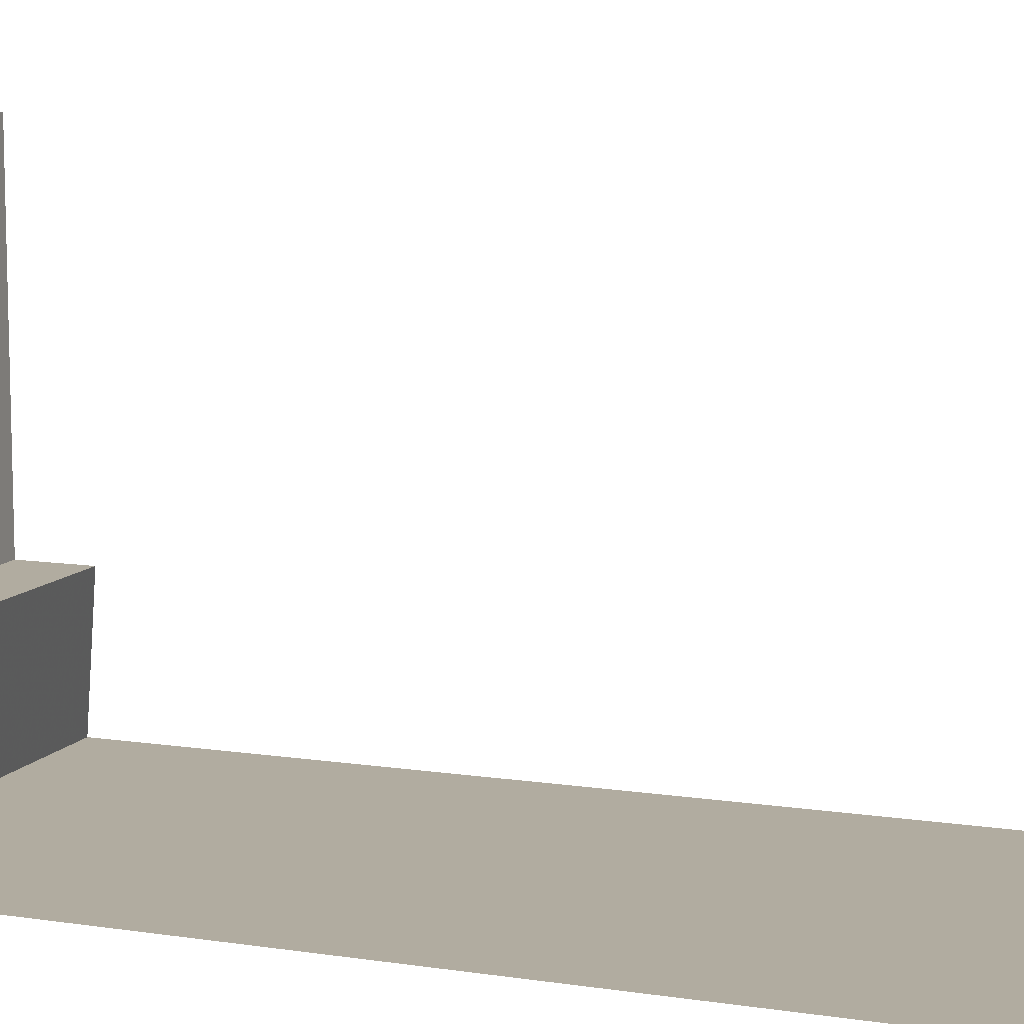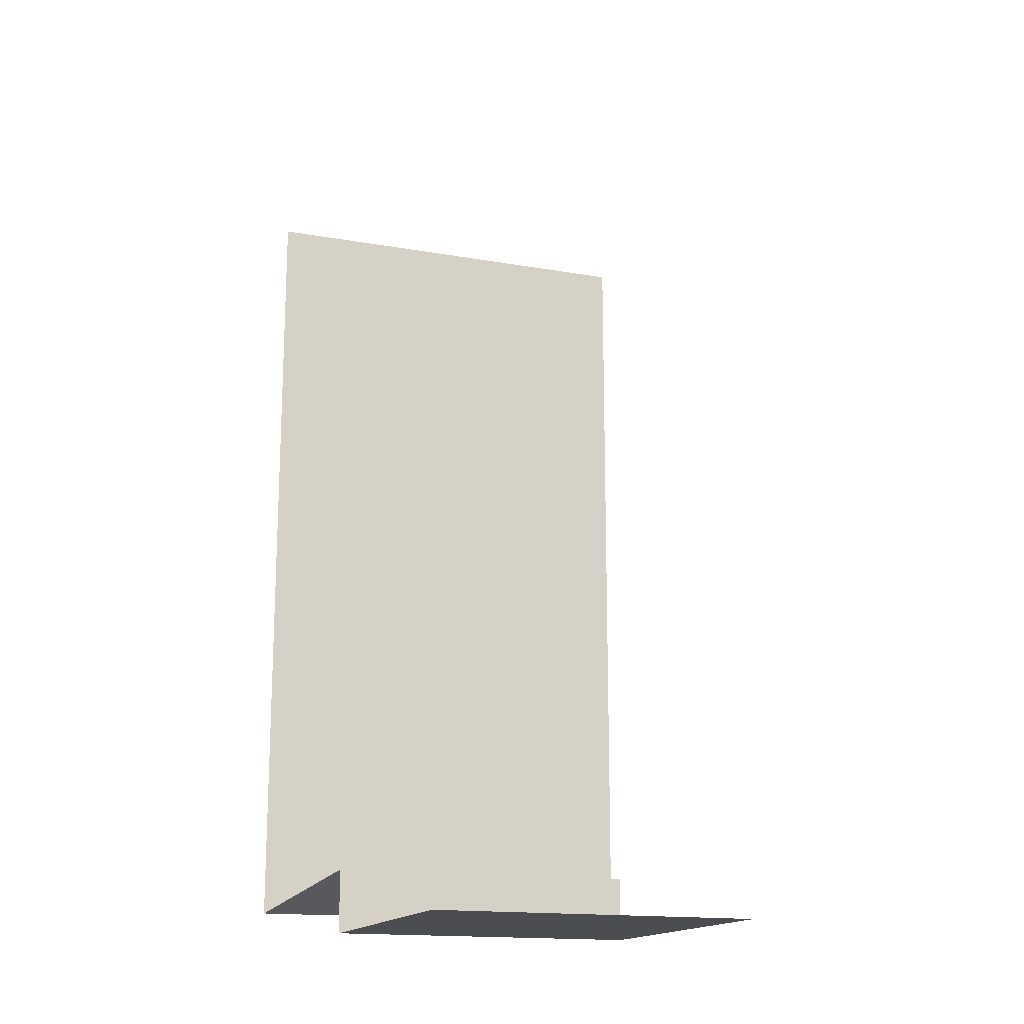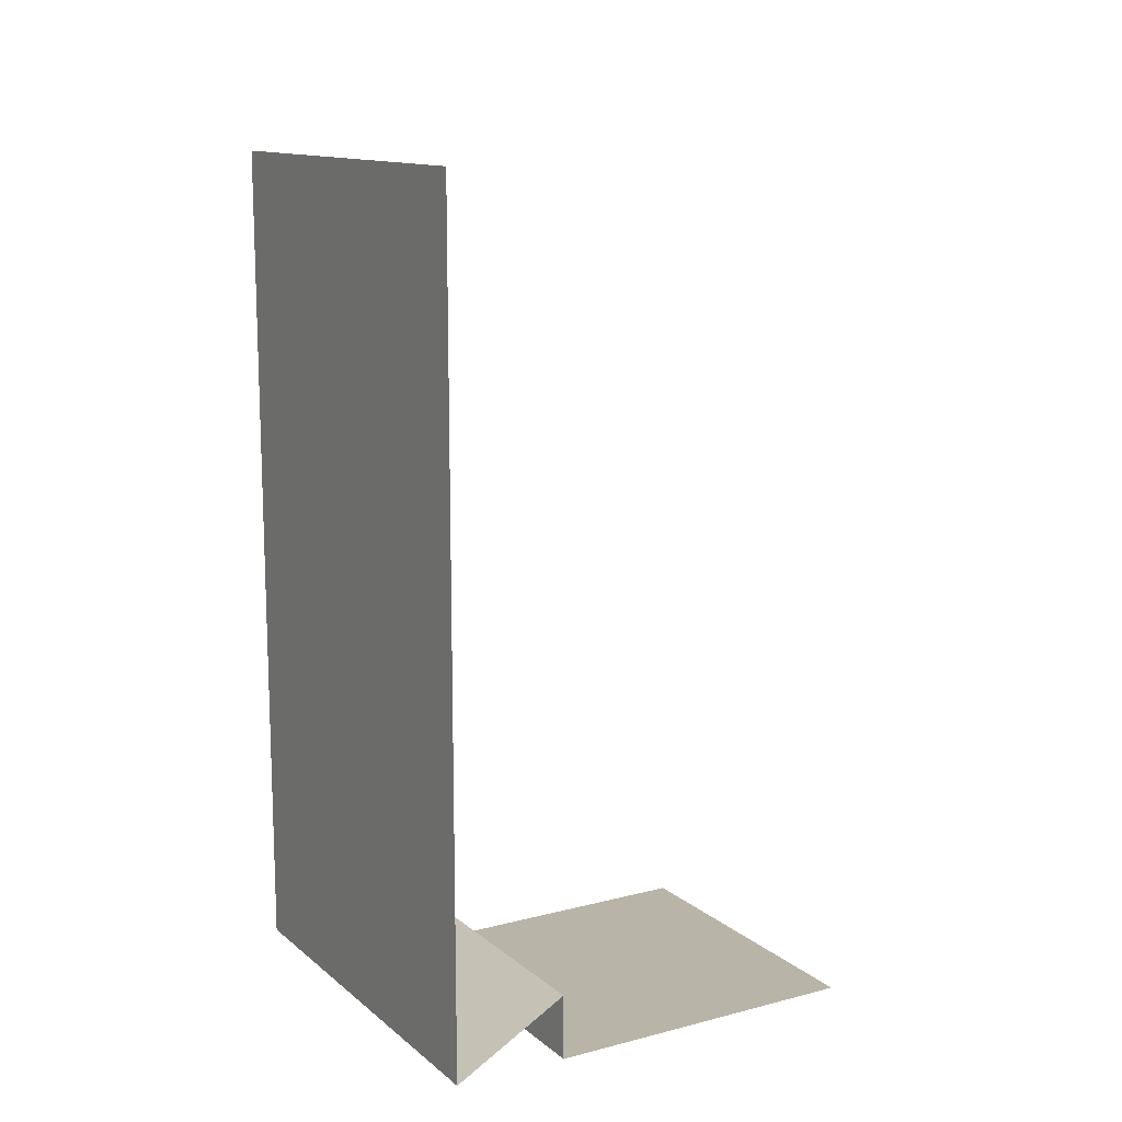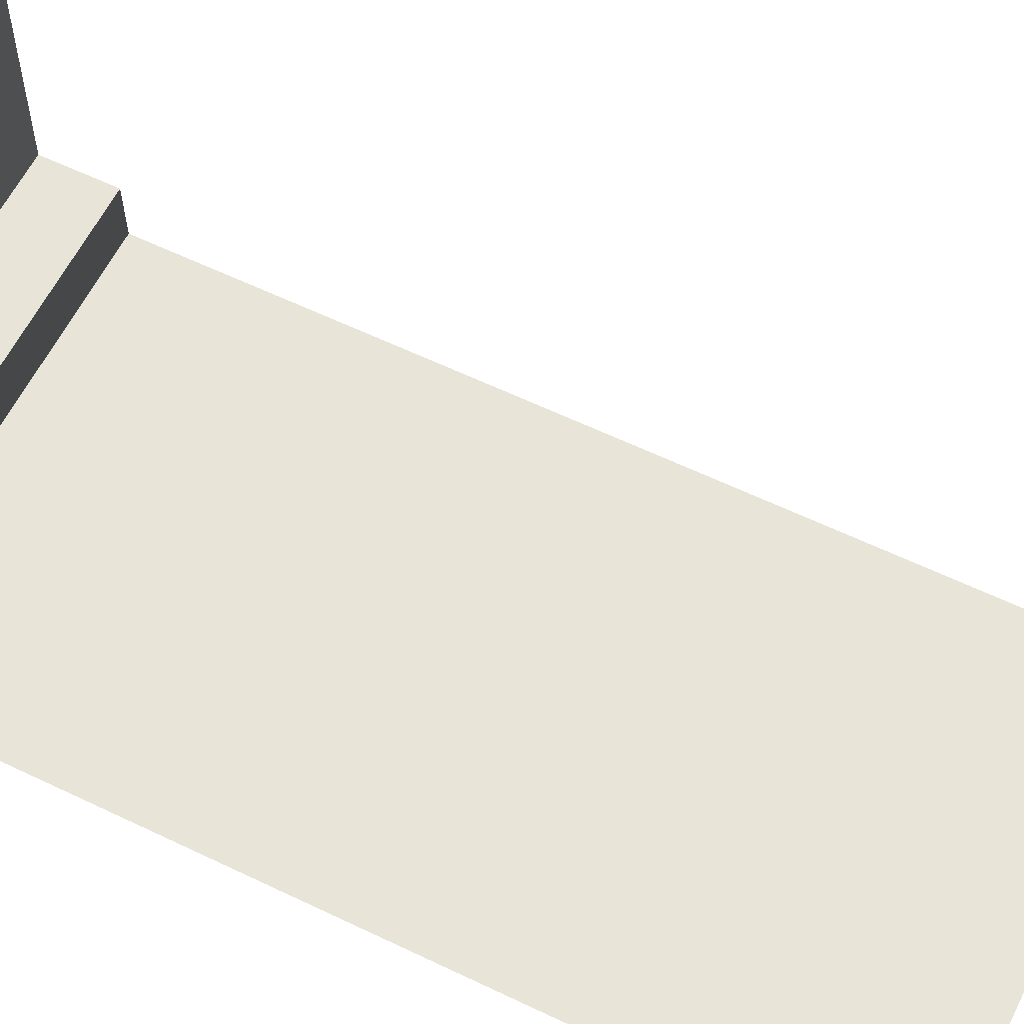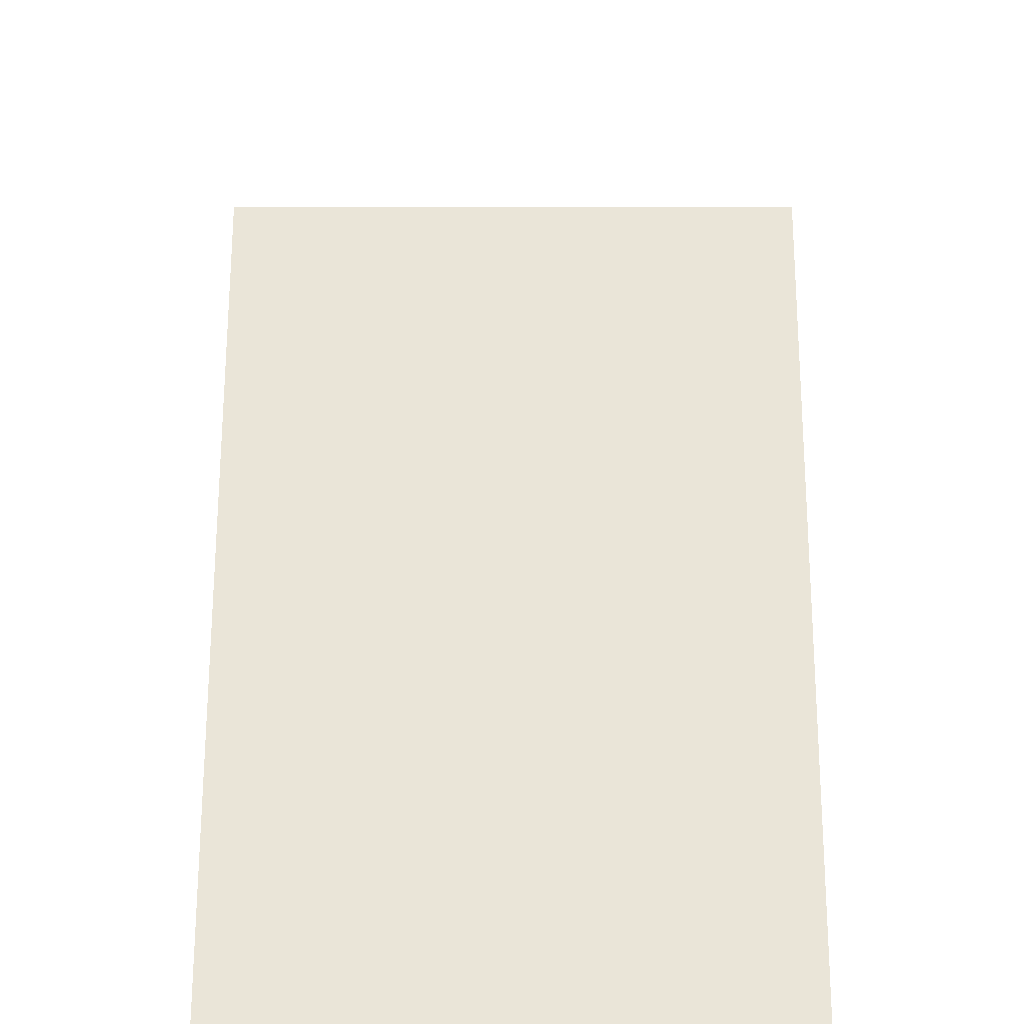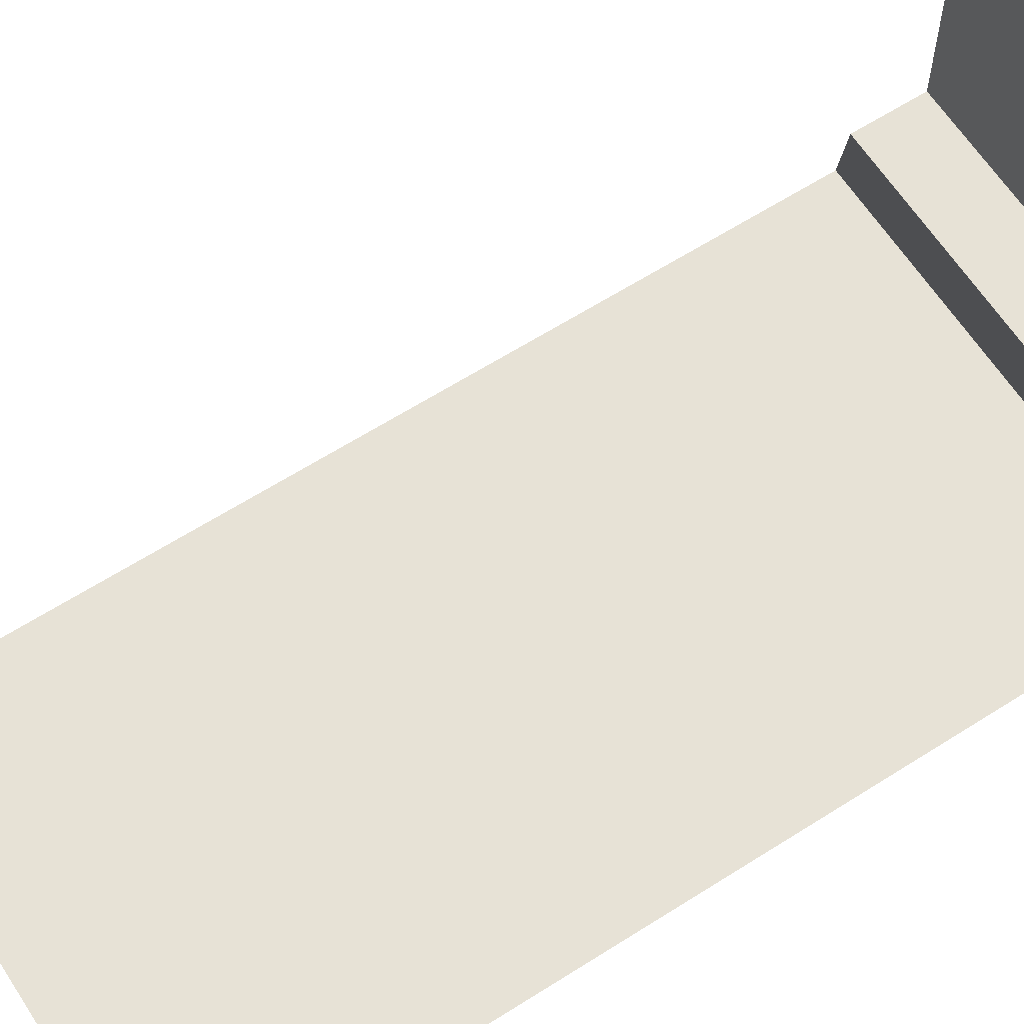
<metadata>
{"format":"obj","ext":"obj","renderer":"f3d","projection":"perspective","resolution":1024,"background":"white","views":[{"elev":10.1,"azim":111.5,"up":"+Z"},{"elev":-16.2,"azim":-19.9,"up":"+Y"},{"elev":13.0,"azim":-120.4,"up":"+Y"},{"elev":59.9,"azim":116.3,"up":"+Z"},{"elev":59.5,"azim":0.1,"up":"+Z"},{"elev":63.0,"azim":-122.8,"up":"+Z"}]}
</metadata>
<code>
o Plane
v -2.331 -0.4591 -7.292
v 3.899 -0.4591 -7.292
v 2.342 12.55 -7.292
v -0.7735 12.55 -7.292
v 0.7841 12.55 -7.292
v 3.899 11.82 -7.292
v -2.331 11.82 -7.292
v 3.899 12.55 -7.292
v -2.331 12.55 -7.292
v -1.605 -0.8976 -0.3715
v 3.173 -0.8976 -0.3715
v -1.605 -0.8976 -5.19
v 3.173 -0.8976 -5.19
v -1.605 0.08681 -5.19
v 3.173 0.08681 -5.19
f 1 2 6 7
f 10 11 13 12
f 12 13 15 14
f 1 14 15 2
l 3 5
l 3 8
l 4 9
l 4 5

</code>
